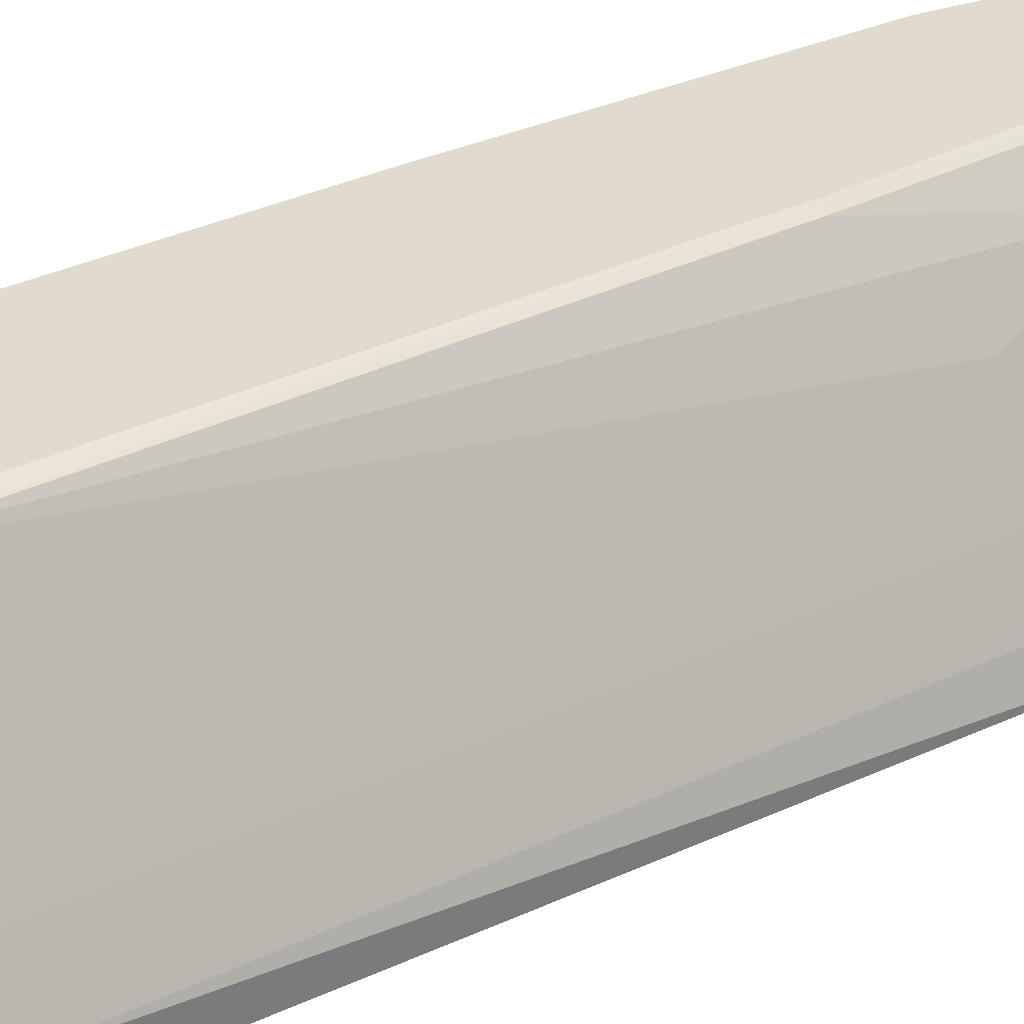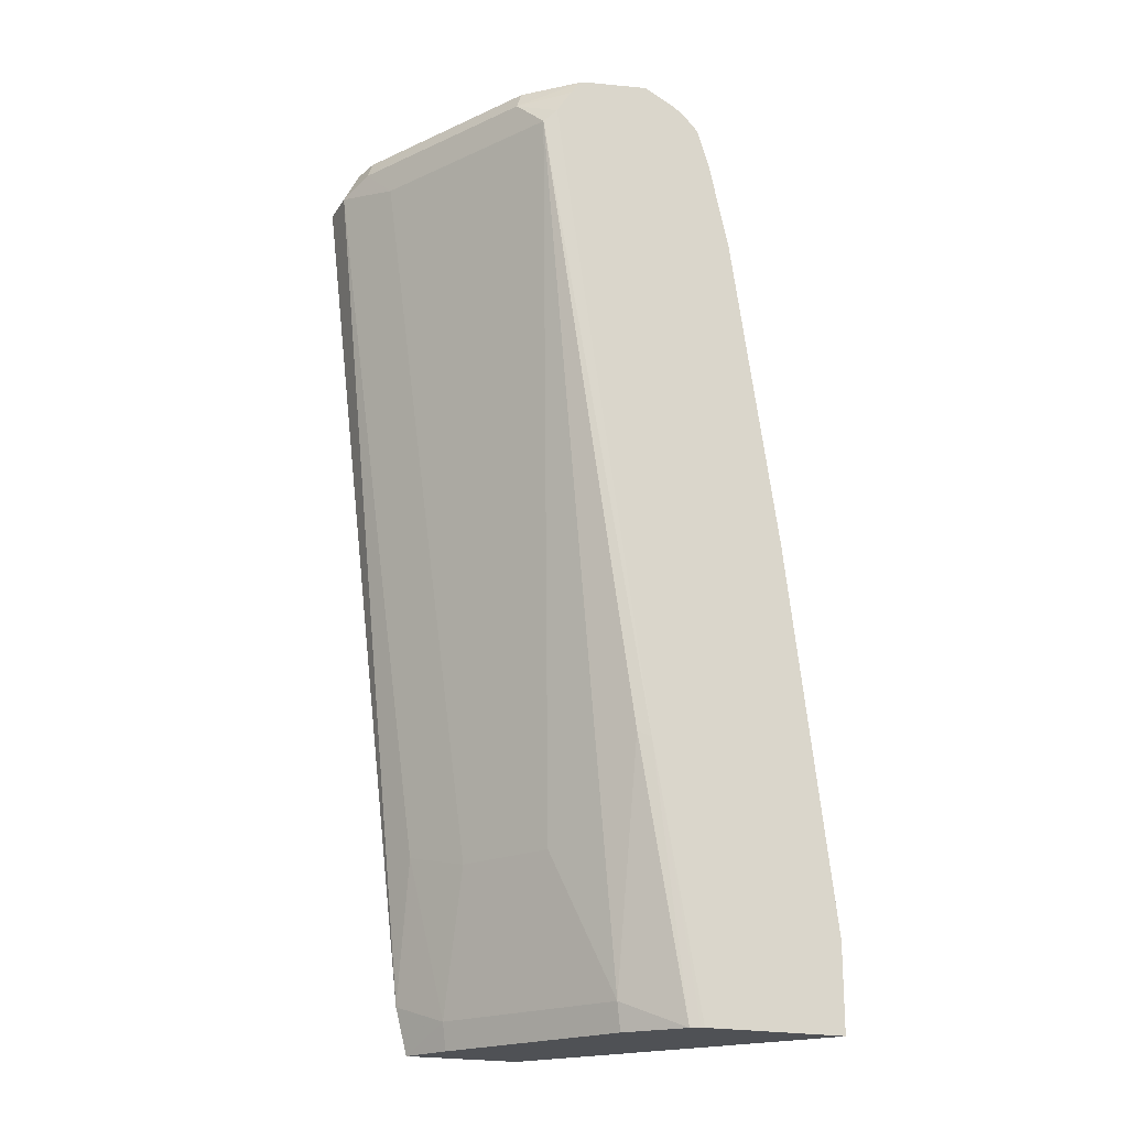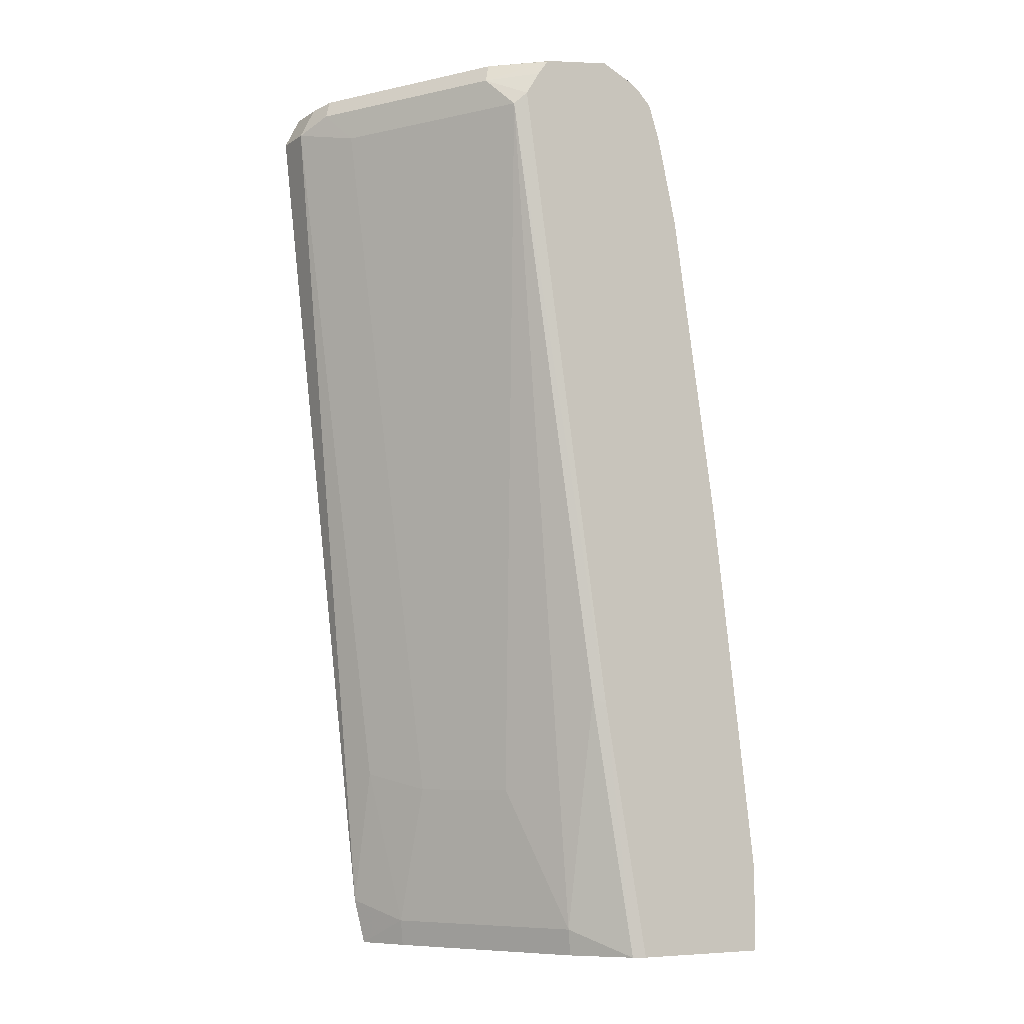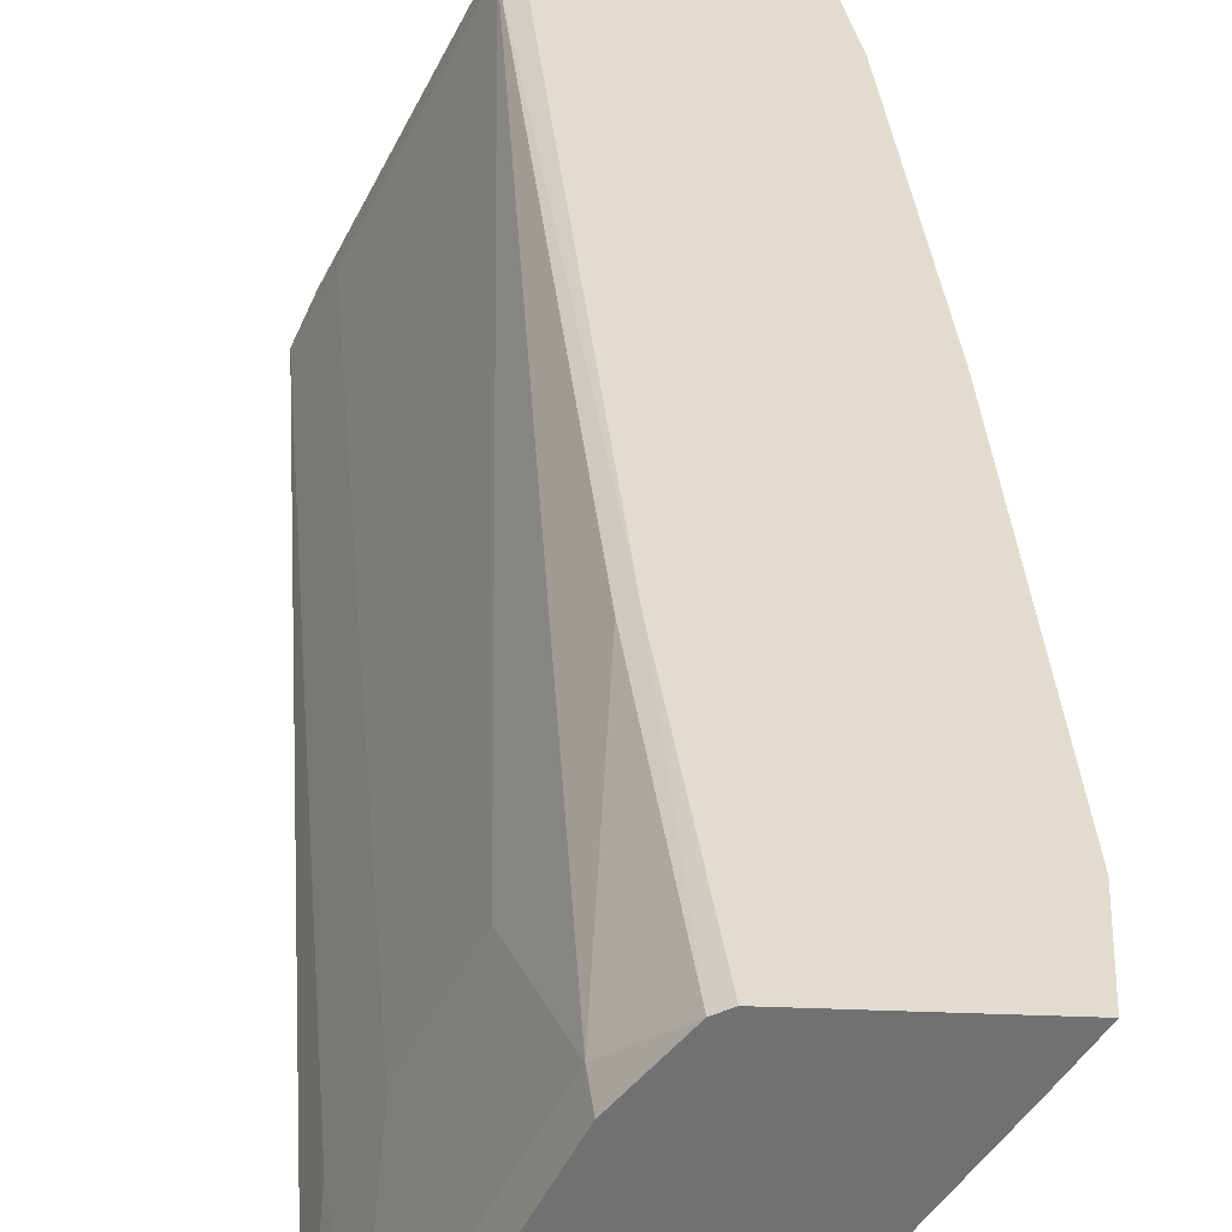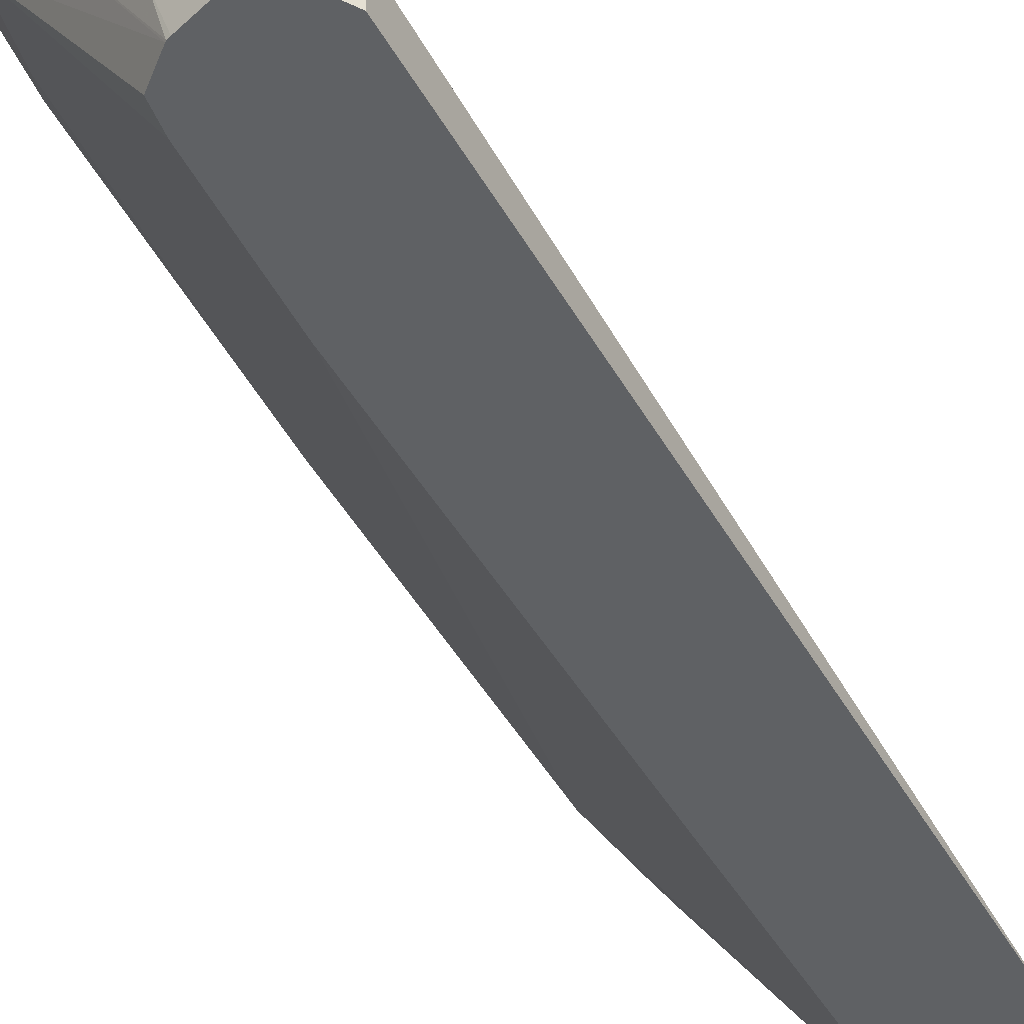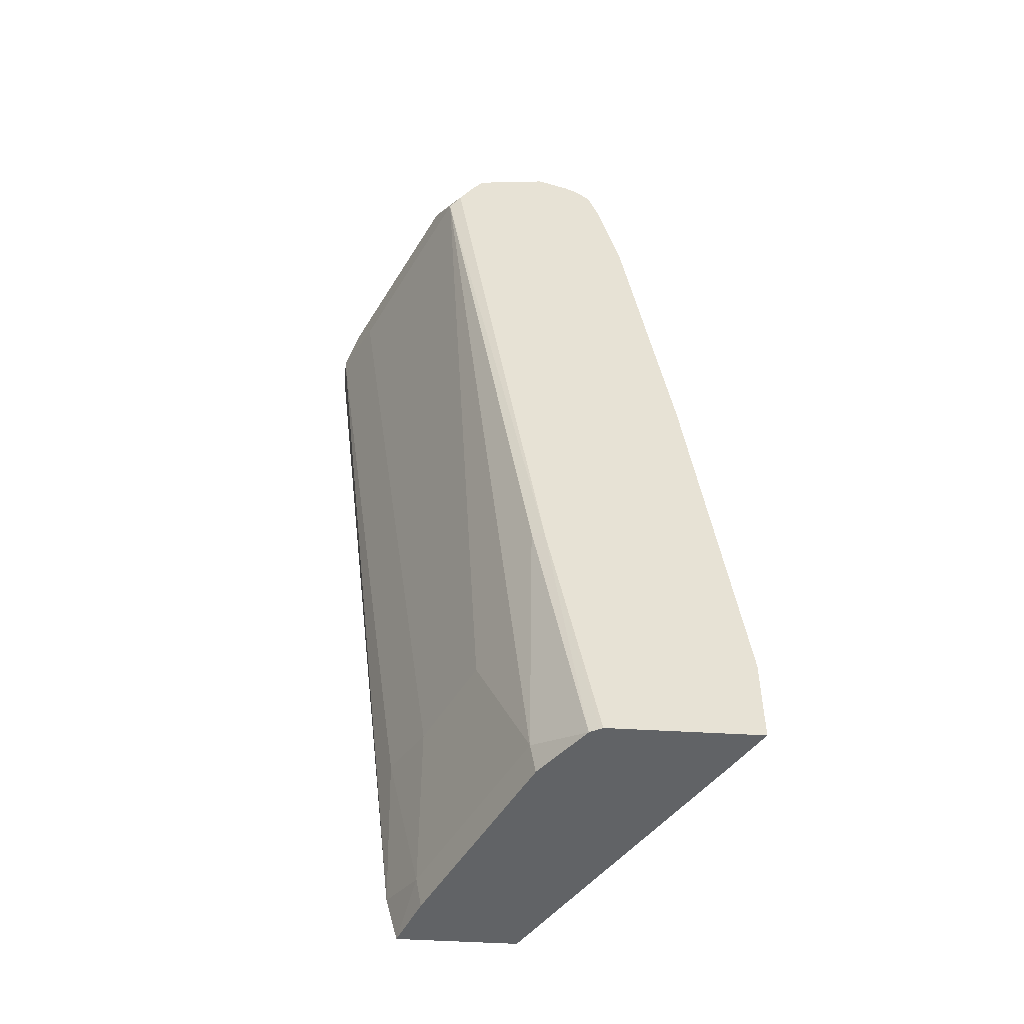
<metadata>
{"format":"obj","ext":"obj","renderer":"f3d","projection":"perspective","resolution":1024,"background":"white","views":[{"elev":33.5,"azim":-115.2,"up":"+Z"},{"elev":-20.1,"azim":-23.6,"up":"+Y"},{"elev":-7.5,"azim":-31.4,"up":"+Y"},{"elev":34.6,"azim":2.8,"up":"+Z"},{"elev":-45.8,"azim":-145.3,"up":"+Z"},{"elev":-50.8,"azim":-3.7,"up":"+Y"}]}
</metadata>
<code>
v -0.4085 0.09119 0.4203
v -0.4085 0.03445 0.4203
v -0.4253 0.03445 0.3941
v -0.5383 0.03445 0.2233
v -0.4268 0.1041 0.3955
v -0.5923 0.5261 0.2233
v -0.4397 0.341 0.4203
v -0.5021 0.03445 0.4203
v -0.6144 0.03445 0.2233
v -0.5441 0.089 0.2233
v -0.5611 0.2451 0.2233
v -0.6065 0.6198 0.2233
v -0.4892 0.5724 0.3955
v -0.4709 0.5477 0.4203
v -0.5041 0.03445 0.4193
v -0.5334 0.2042 0.4203
v -0.6002 0.03445 0.2567
v -0.6037 0.05209 0.2602
v -0.6222 0.06486 0.2233
v -0.6111 0.6379 0.2233
v -0.5204 0.6349 0.3643
v -0.4846 0.6082 0.4203
v -0.51 0.03445 0.4163
v -0.5413 0.2082 0.4163
v -0.5958 0.622 0.4203
v -0.6037 0.6141 0.4163
v -0.5377 0.03445 0.3816
v -0.5413 0.05209 0.3851
v -0.6037 0.1457 0.2915
v -0.6245 0.1561 0.2498
v -0.6869 0.6245 0.2233
v -0.6869 0.6245 0.2498
v -0.6292 0.65 0.2233
v -0.5361 0.6505 0.3799
v -0.5152 0.6401 0.3903
v -0.5021 0.6413 0.4203
v -0.4924 0.6317 0.4203
v -0.4853 0.6101 0.4203
v -0.5861 0.6377 0.4203
v -0.6141 0.6349 0.3955
v -0.6245 0.6245 0.3747
v -0.6349 0.6141 0.3539
v -0.5725 0.1457 0.3539
v -0.6661 0.6141 0.2915
v -0.6781 0.6422 0.2233
v -0.6766 0.6349 0.2706
v -0.6766 0.6453 0.2498
v -0.6298 0.6504 0.2233
v -0.6297 0.6505 0.2238
v -0.6245 0.6557 0.2498
v -0.5309 0.6557 0.4059
v -0.5093 0.6461 0.4203
v -0.5789 0.6476 0.4203
v -0.6089 0.6479 0.3903
v -0.6401 0.6479 0.3279
v -0.6766 0.6453 0.2233
v -0.6713 0.6479 0.2654
v -0.6322 0.651 0.2233
v -0.6557 0.6557 0.2233
v -0.5309 0.6557 0.4203
v -0.5764 0.6485 0.4203
v -0.562 0.6557 0.4059
v -0.5933 0.6557 0.3747
v -0.6557 0.6557 0.2498
f 28 43 29
f 29 43 42
f 29 42 44
f 29 44 30
f 30 44 32
f 32 46 47
f 32 44 46
f 34 50 51
f 32 47 45
f 33 48 49
f 33 49 34
f 34 49 50
f 31 32 45
f 26 43 28
f 23 24 28
f 26 41 42
f 26 40 41
f 25 40 26
f 25 39 40
f 24 26 28
f 23 28 27
f 21 38 22
f 21 37 38
f 21 36 37
f 21 35 36
f 21 34 35
f 34 51 35
f 21 33 34
f 26 42 43
f 60 62 61
f 50 58 59
f 36 51 52
f 20 33 21
f 57 63 64
f 55 63 57
f 54 63 55
f 54 62 63
f 54 61 62
f 53 61 54
f 51 60 52
f 50 60 51
f 50 62 60
f 50 63 62
f 50 64 63
f 50 59 64
f 35 51 36
f 49 58 50
f 47 59 56
f 47 64 59
f 47 57 64
f 46 57 47
f 46 55 57
f 45 47 56
f 42 46 44
f 41 46 42
f 40 46 41
f 40 55 46
f 40 54 55
f 40 53 54
f 39 53 40
f 48 58 49
f 19 32 31
f 4 56 59
f 18 27 28
f 4 9 19
f 2 4 3
f 2 9 4
f 2 17 9
f 2 27 17
f 2 23 27
f 2 15 23
f 2 8 15
f 1 8 2
f 1 16 8
f 1 25 16
f 1 39 25
f 1 53 39
f 1 61 53
f 1 60 61
f 1 52 60
f 1 36 52
f 1 37 36
f 1 38 37
f 1 22 38
f 1 14 22
f 1 7 14
f 19 30 32
f 1 5 6
f 1 4 5
f 1 3 4
f 1 2 3
f 4 19 31
f 4 31 45
f 1 6 7
f 4 59 58
f 4 45 56
f 18 30 19
f 18 29 30
f 17 27 18
f 16 26 24
f 16 25 26
f 16 24 23
f 15 16 23
f 13 22 14
f 13 21 22
f 12 21 13
f 12 20 21
f 9 18 19
f 9 17 18
f 18 28 29
f 7 13 14
f 8 16 15
f 4 33 20
f 4 20 12
f 4 12 6
f 4 6 11
f 4 48 33
f 4 10 5
f 6 13 7
f 4 11 10
f 6 12 13
f 4 58 48
f 5 11 6
f 5 10 11

</code>
